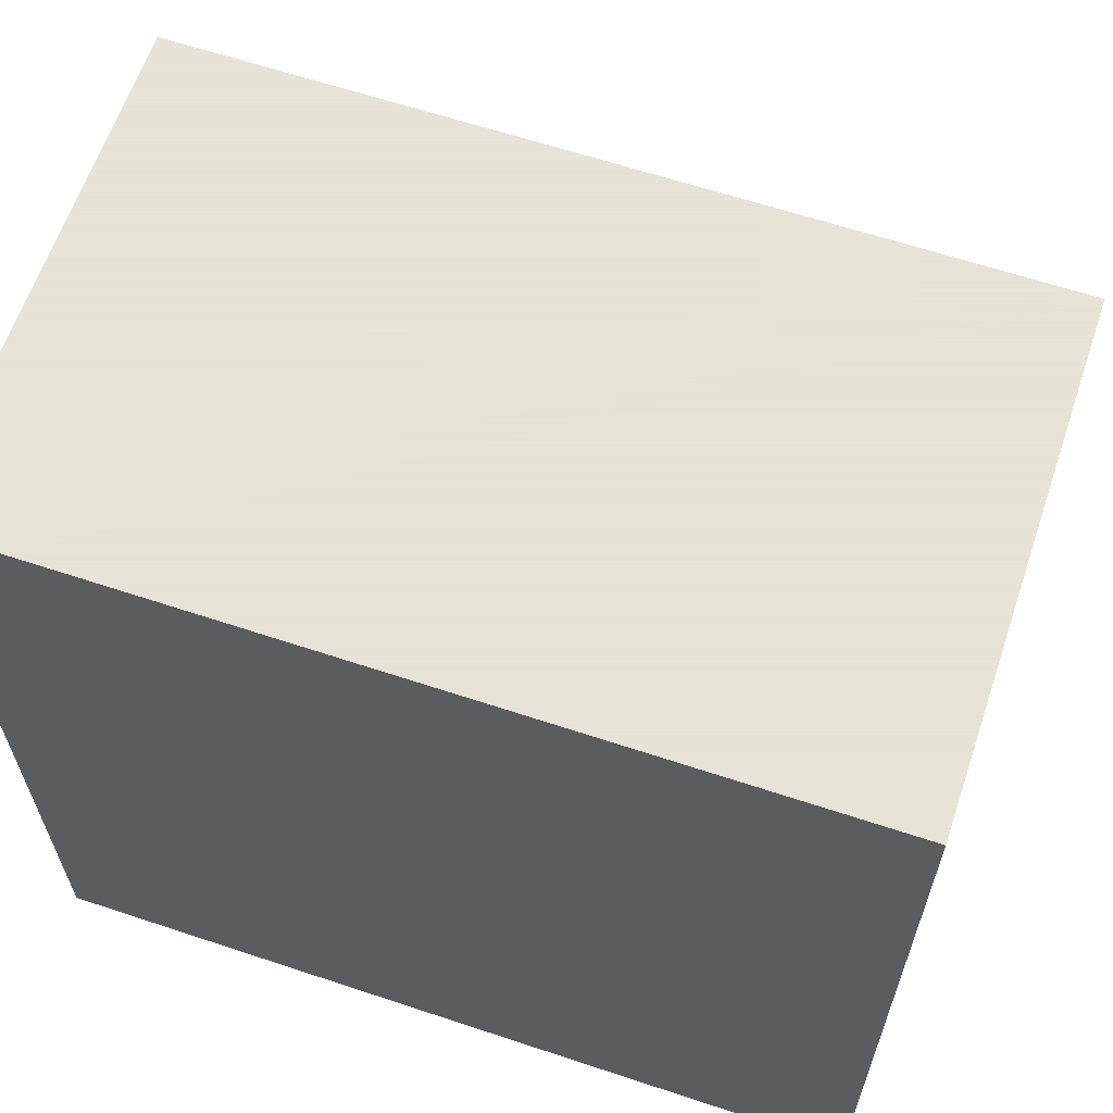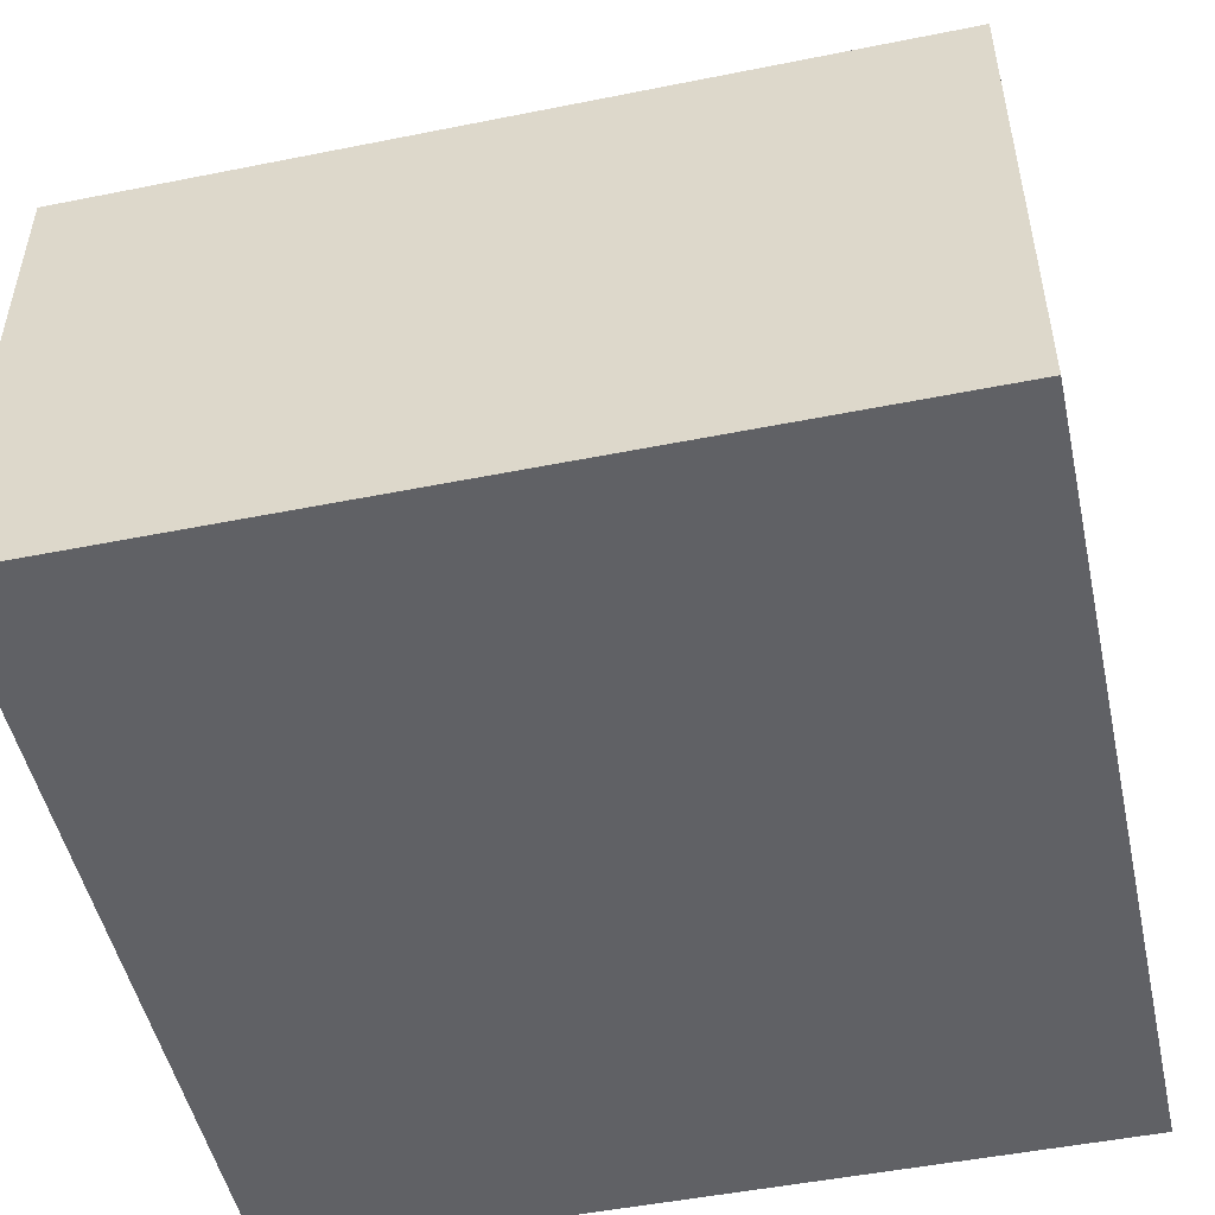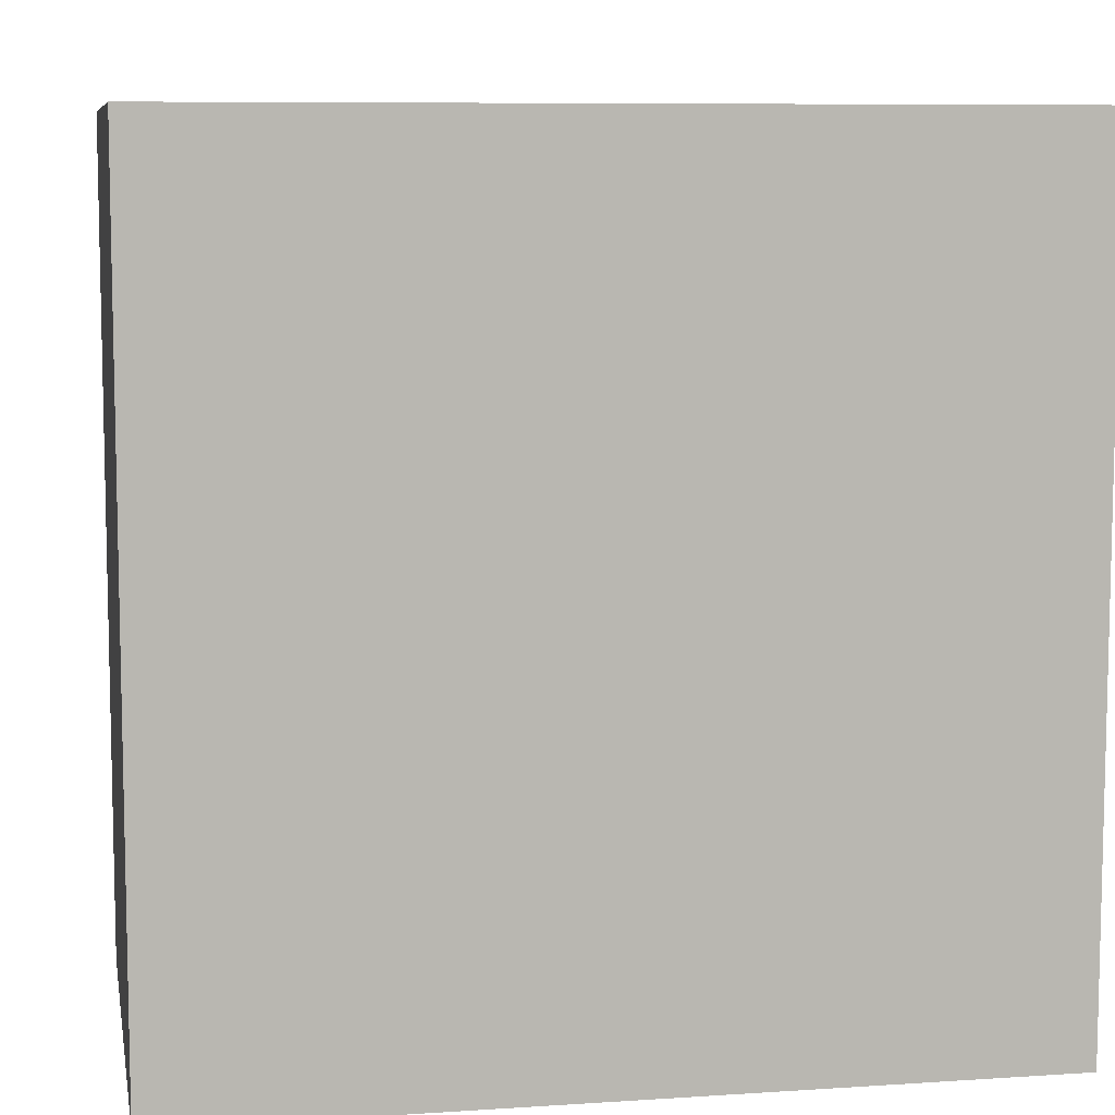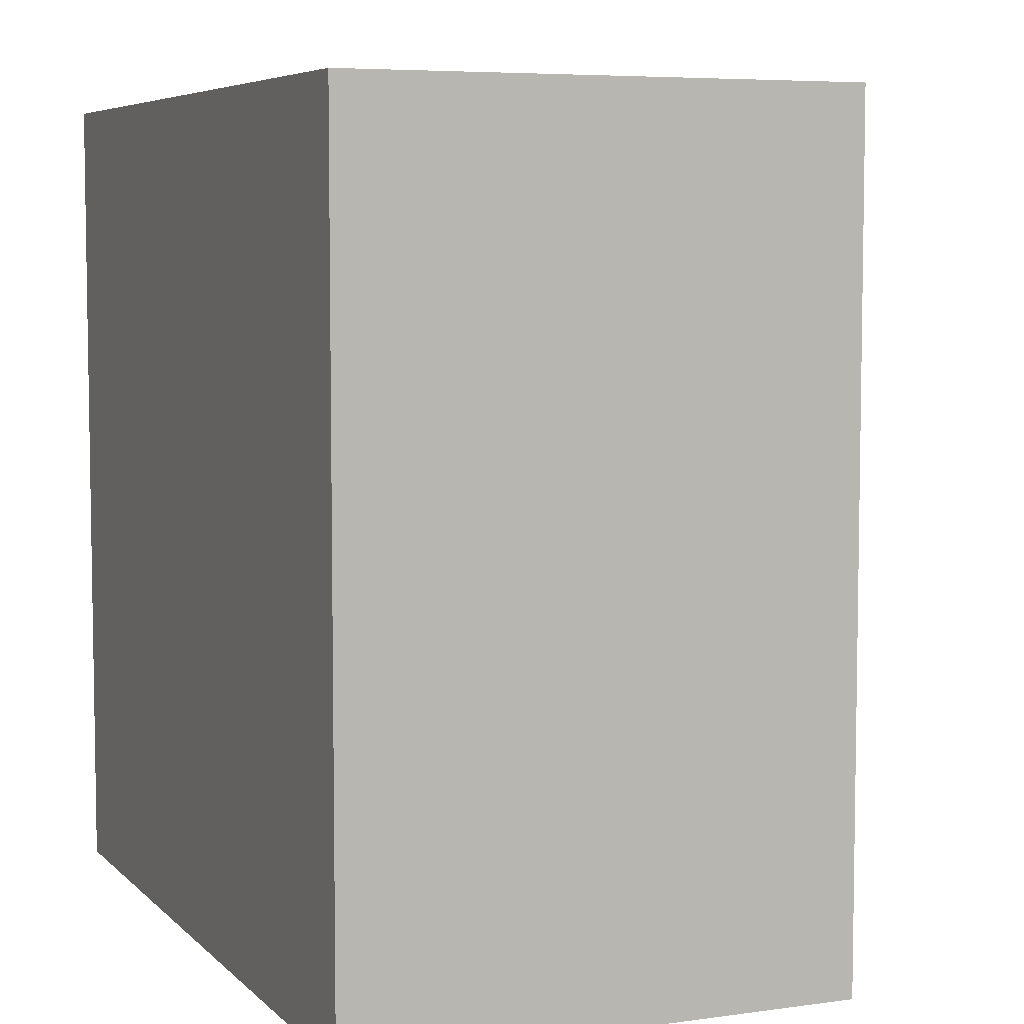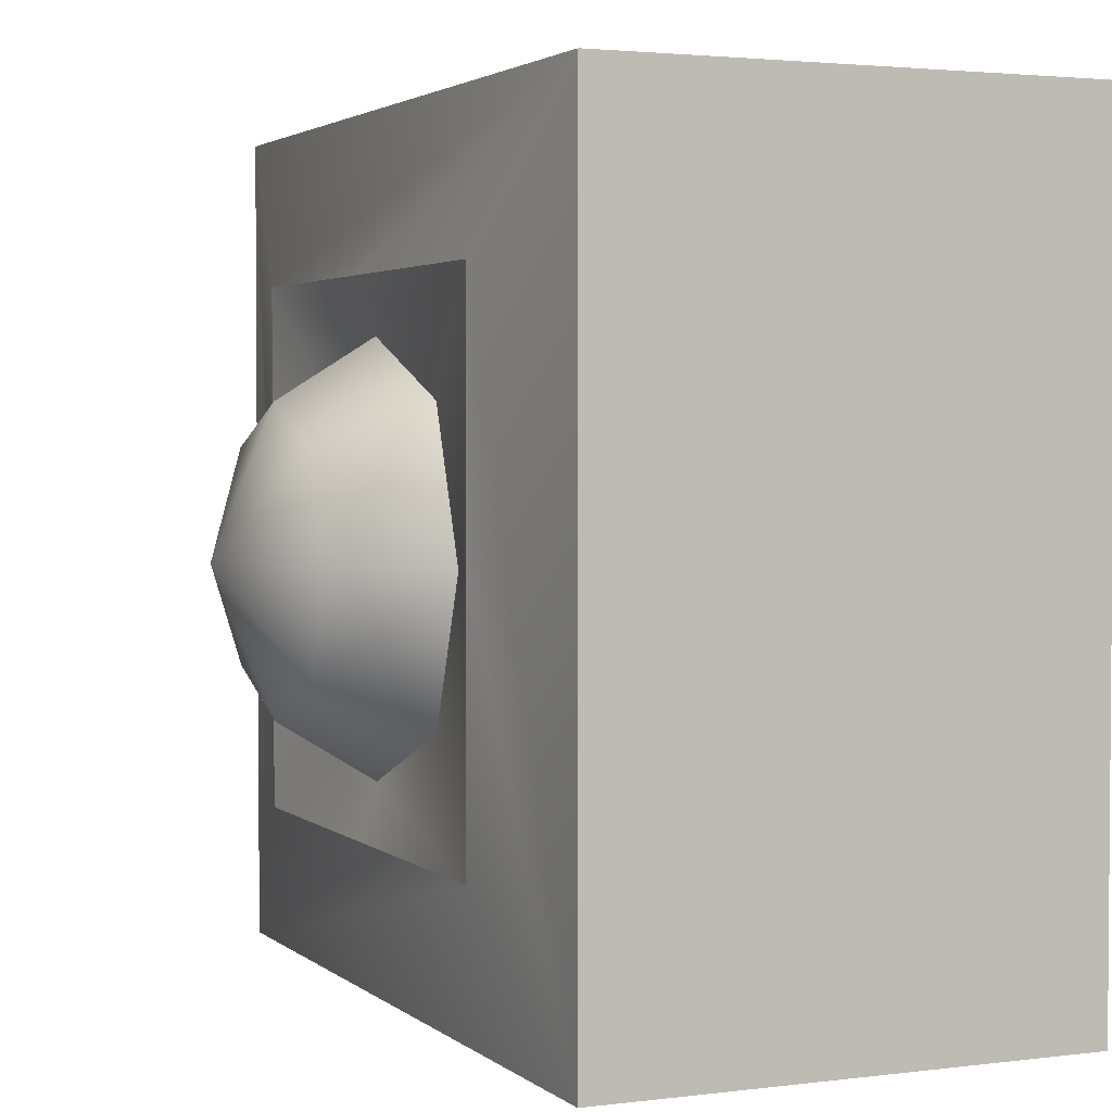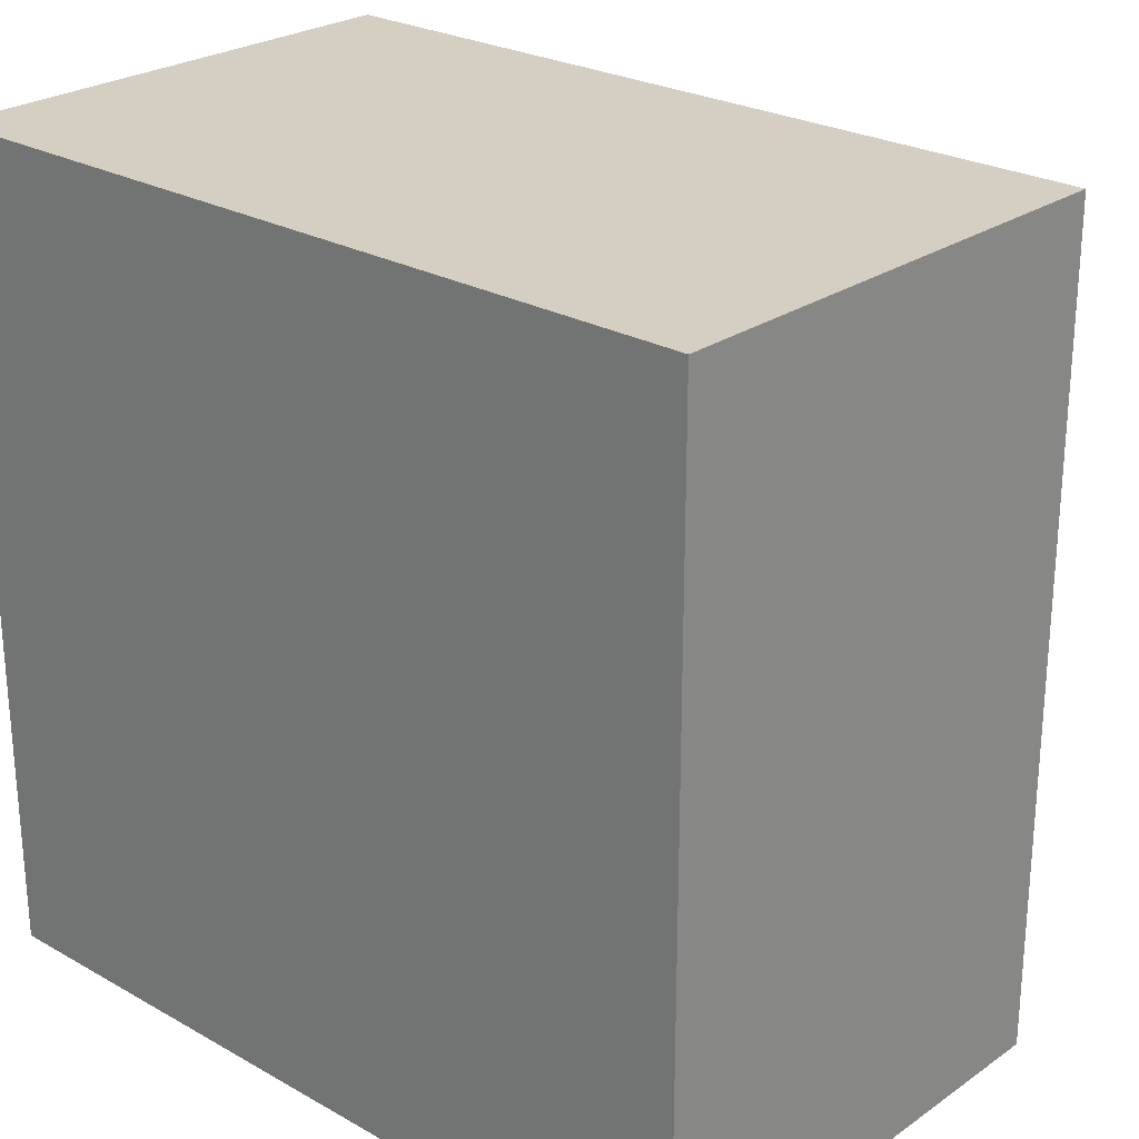
<metadata>
{"format":"obj","ext":"obj","renderer":"f3d","projection":"perspective","resolution":1024,"background":"white","views":[{"elev":62.8,"azim":-161.4,"up":"+Y"},{"elev":-50.0,"azim":102.4,"up":"+Z"},{"elev":8.2,"azim":169.7,"up":"+Y"},{"elev":6.1,"azim":-113.0,"up":"+Y"},{"elev":2.7,"azim":66.4,"up":"+Y"},{"elev":25.4,"azim":-137.9,"up":"+Y"}]}
</metadata>
<code>
v  -10.02 -10.02 -6.422
v  -10.02 10.02 -6.422
v  10.02 10.02 -6.422
v  10.02 -10.02 -6.422
v  10.02 -10.02 5.638
v  -10.01 -10.02 5.638
v  10.02 10.02 5.638
v  -10.01 10.02 5.638
v  -6.267 6.273 6.422
v  -3.482 3.488 5.974
v  0.0058 4.929 6.051
v  0.0006 6.273 6.422
v  6.279 6.273 6.422
v  3.497 3.488 5.974
v  4.939 -0.0055 6.051
v  6.279 -0.0094 6.422
v  -6.267 -6.273 6.422
v  -3.482 -3.491 5.974
v  -4.923 0.0003 6.051
v  -6.267 0.0054 6.422
v  6.279 -6.273 6.422
v  3.497 -3.491 5.974
v  0.0067 -4.933 6.051
v  0.003 -6.273 6.422
v  0.0095 -0.0037 9.847
v  0.0095 3.487 8.4
v  -2.459 2.465 8.4
v  -3.482 -0.0037 8.4
v  -2.459 -2.472 8.4
v  0.0095 -3.495 8.4
v  2.478 -2.472 8.4
v  3.501 -0.0037 8.4
v  2.478 2.465 8.4
g Object17
f 3 4 1
f 1 2 3
f 5 6 1
f 1 4 5
f 7 5 4
f 4 3 7
f 8 7 3
f 3 2 8
f 6 8 2
f 2 1 6
f 11 12 9
f 9 10 11
f 15 16 13
f 13 14 15
f 19 20 17
f 17 18 19
f 23 24 21
f 21 22 23
f 21 24 6
f 6 5 21
f 6 24 17
f 13 16 5
f 5 7 13
f 5 16 21
f 9 12 7
f 7 8 9
f 7 12 13
f 17 20 8
f 8 6 17
f 8 20 9
f 10 9 20
f 20 19 10
f 22 21 16
f 16 15 22
f 14 13 12
f 12 11 14
f 18 17 24
f 24 23 18
f 25 26 27
f 25 27 28
f 25 28 29
f 25 29 30
f 25 30 31
f 25 31 32
f 25 32 33
f 25 33 26
f 26 11 10
f 10 27 26
f 27 10 19
f 19 28 27
f 28 19 18
f 18 29 28
f 29 18 23
f 23 30 29
f 30 23 22
f 22 31 30
f 31 22 15
f 15 32 31
f 32 15 14
f 14 33 32
f 33 14 11
f 11 26 33

</code>
